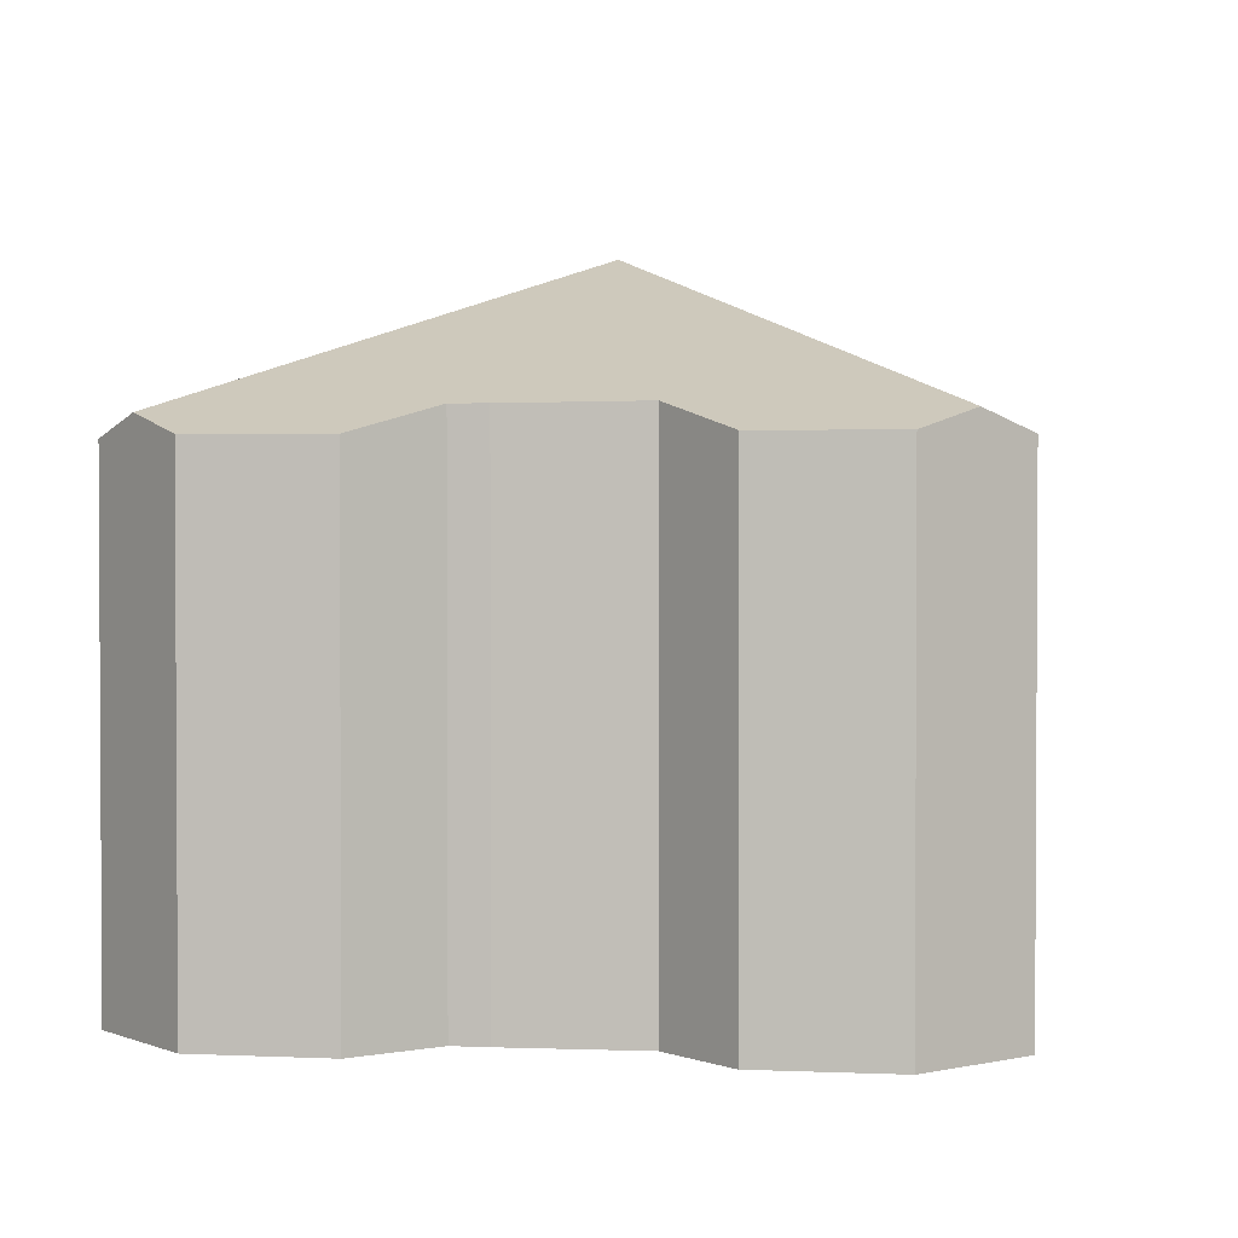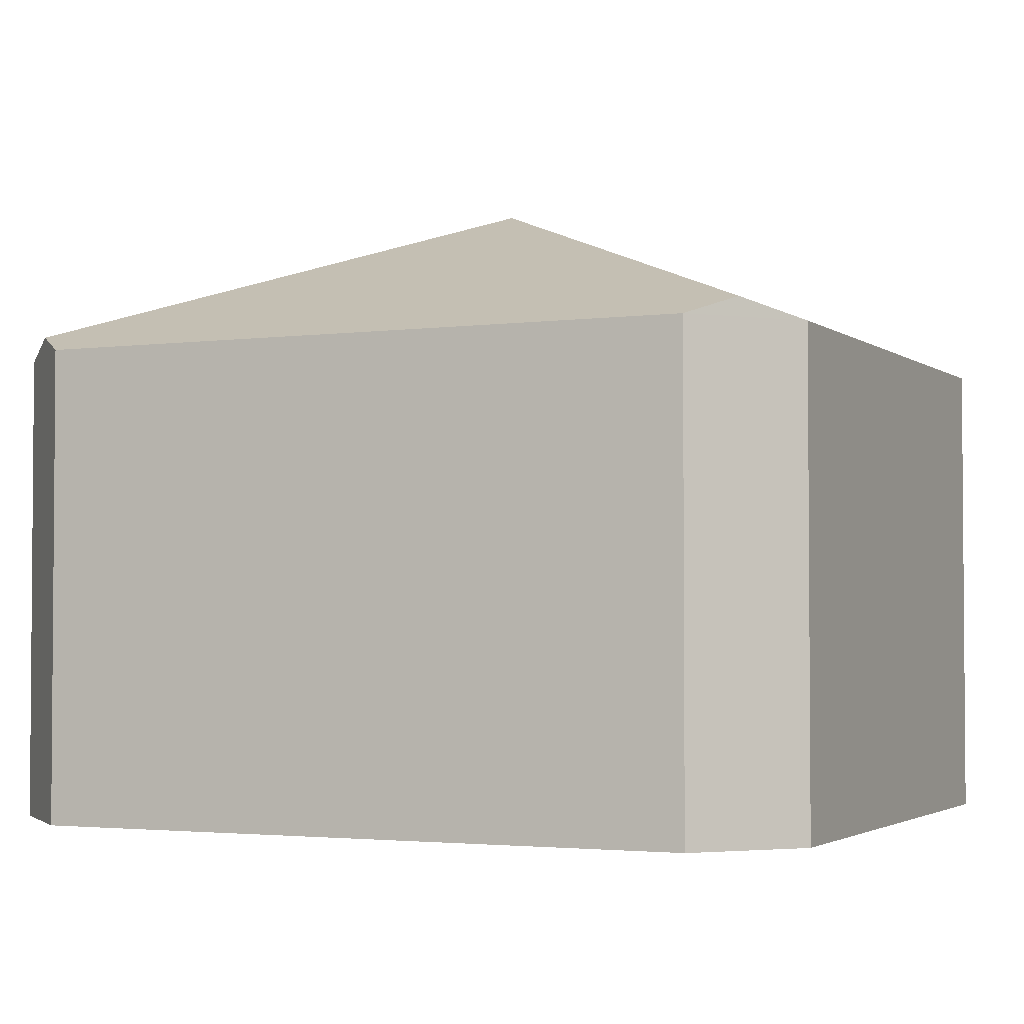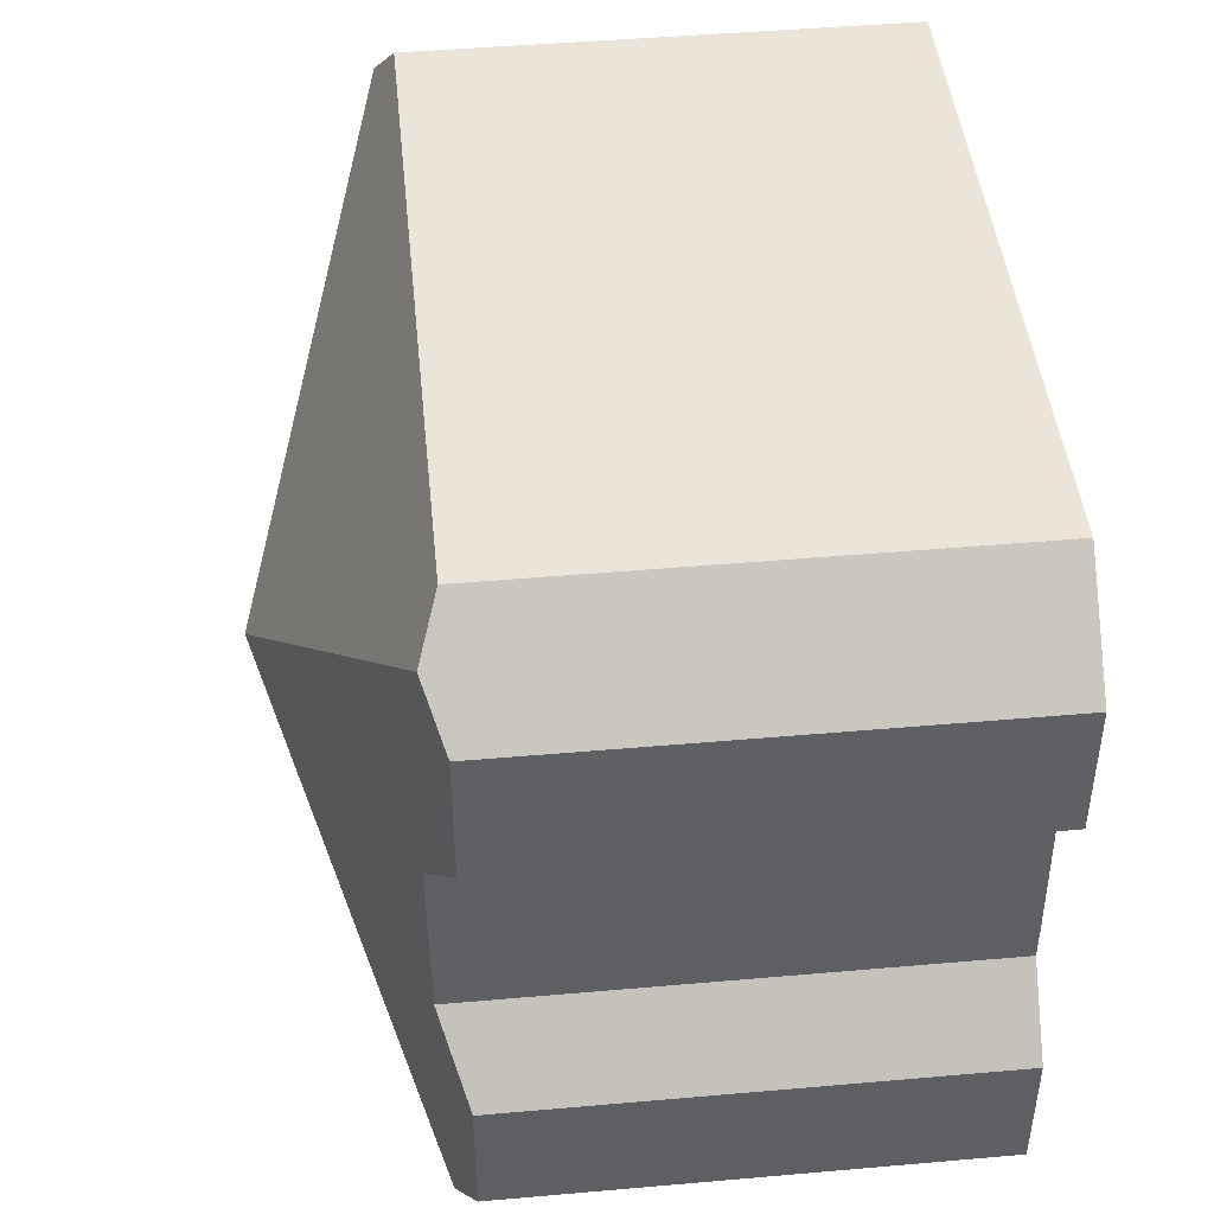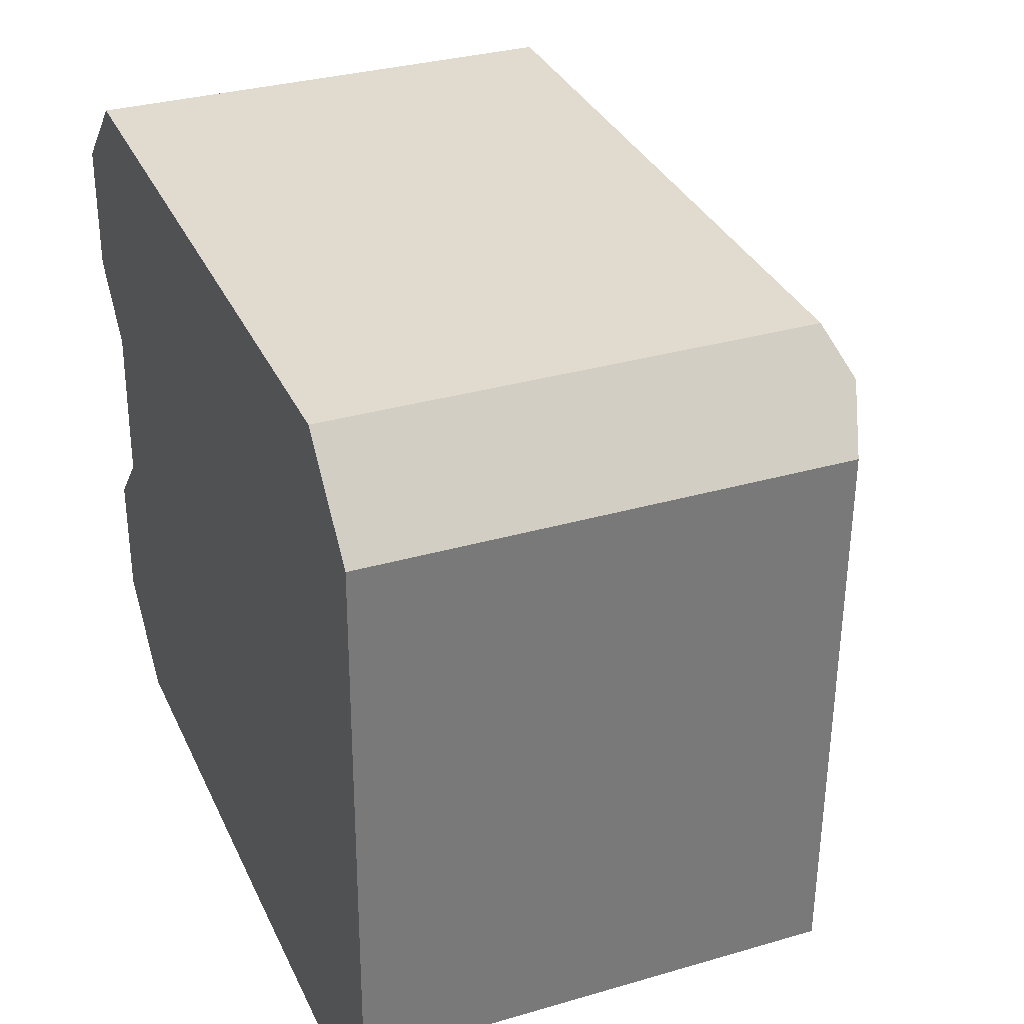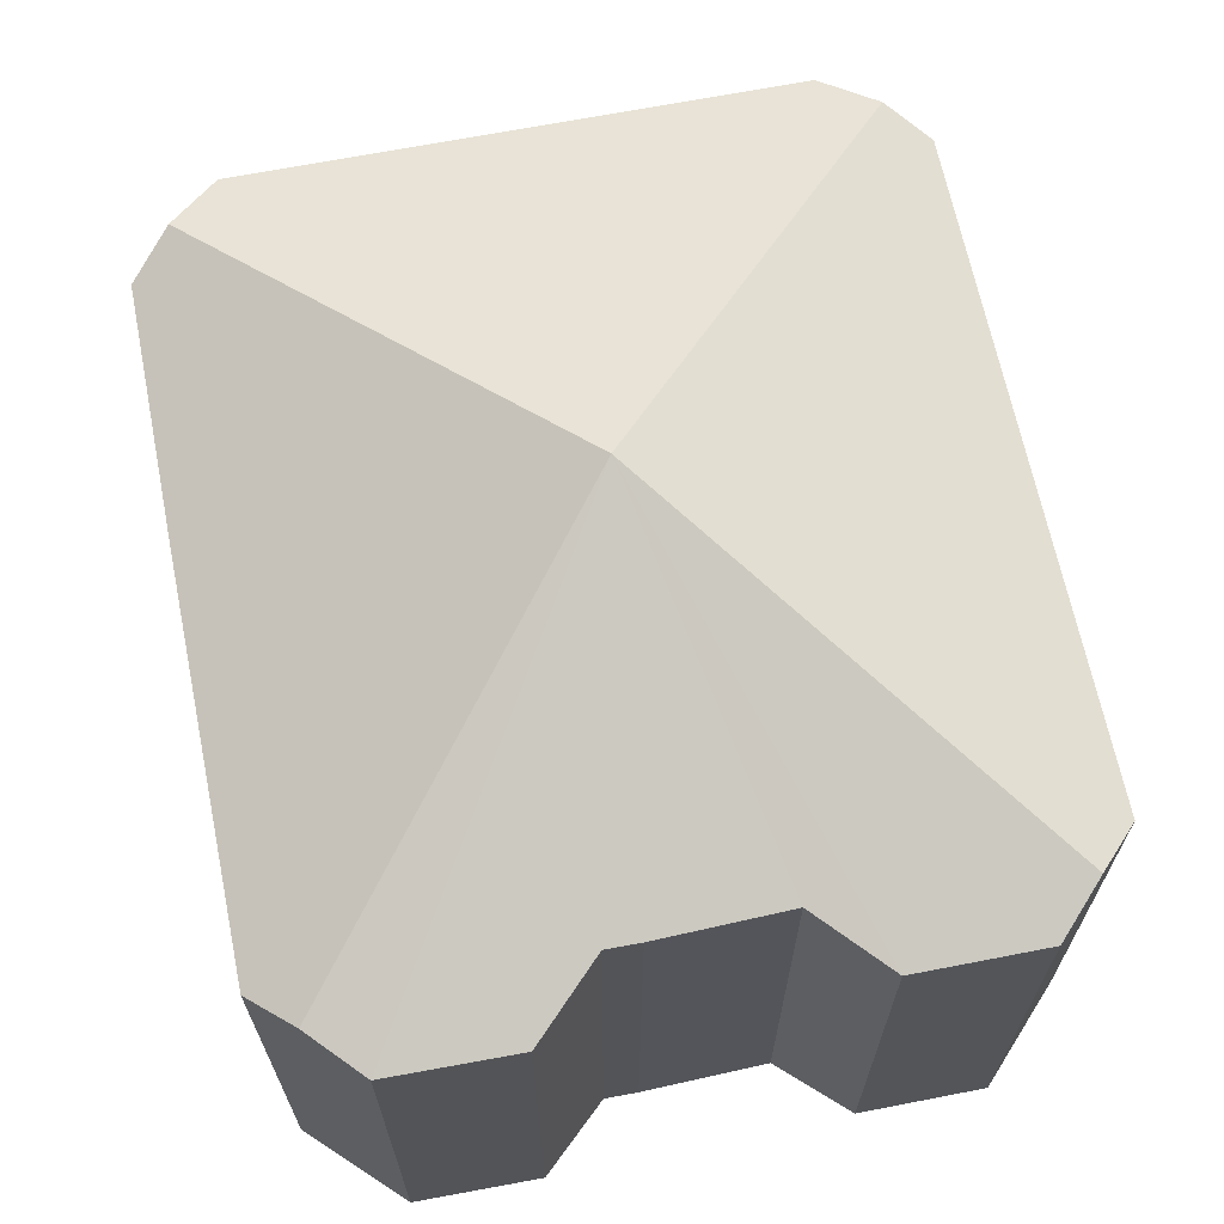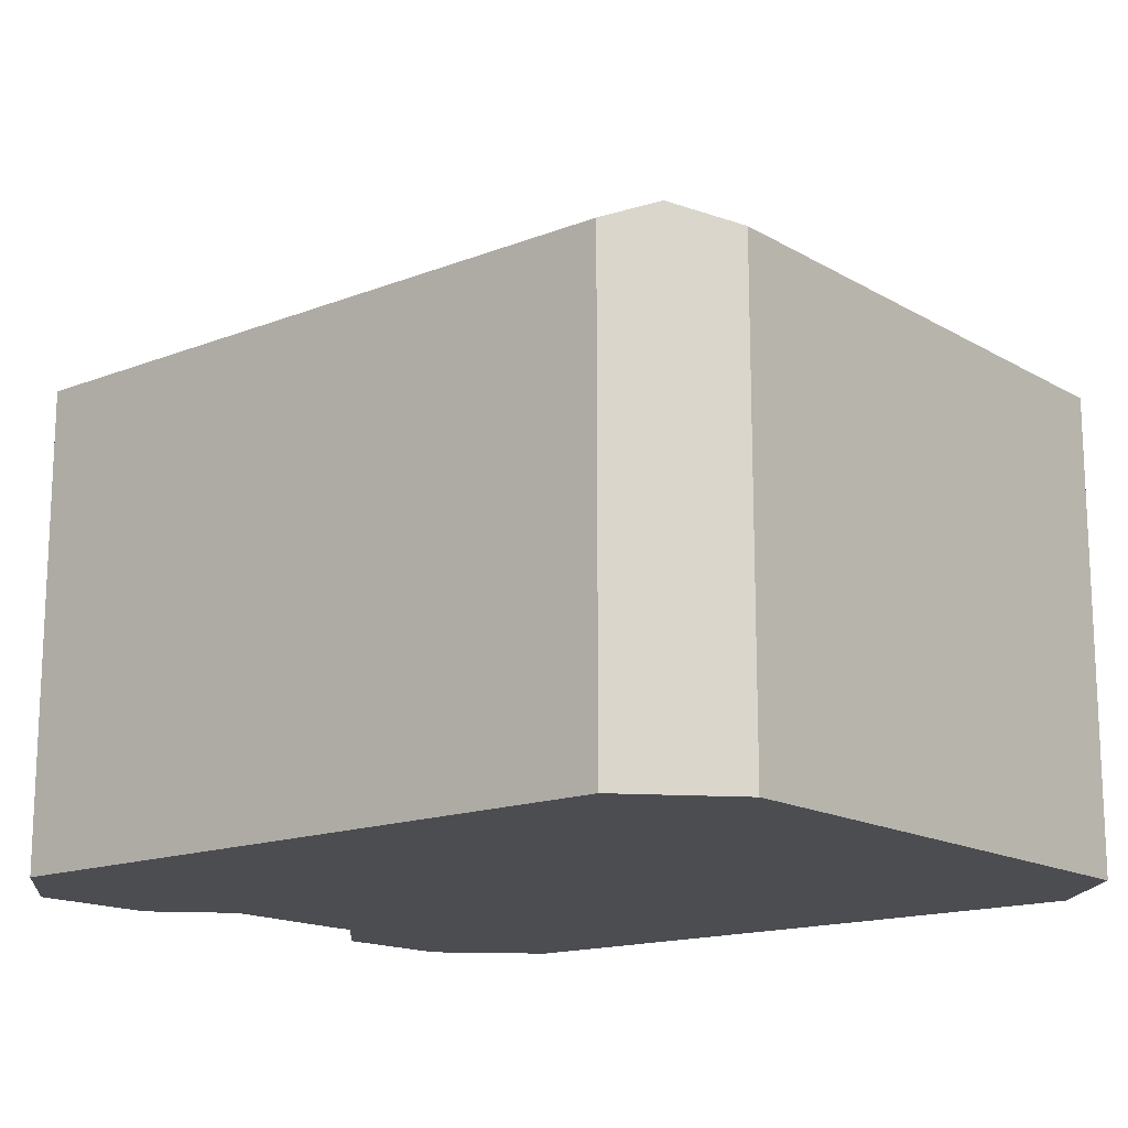
<metadata>
{"format":"obj","ext":"obj","renderer":"f3d","projection":"perspective","resolution":1024,"background":"white","views":[{"elev":1.9,"azim":-80.4,"up":"+Y"},{"elev":-2.7,"azim":26.1,"up":"+Y"},{"elev":46.3,"azim":-95.7,"up":"+Z"},{"elev":32.1,"azim":67.8,"up":"+Z"},{"elev":66.6,"azim":-100.2,"up":"+Y"},{"elev":-15.6,"azim":40.7,"up":"+Y"}]}
</metadata>
<code>
v  7.805 11.71 4.925
v  14.11 8.653 11.52
v  14.78 8.988 10.76
v  10.9 8.653 11.6
v  1.885 8.653 11.82
v  1.067 9.004 11.06
v  15.63 8.647 9.807
v  15.46 8.647 -0.322
v  14.52 9.012 -1.196
v  13.71 8.661 -1.951
v  9.084 8.645 -1.872
v  1.59 8.644 -1.688
v  0.844 8.994 -0.896
v  0 8.654 5.299e-16
v  0.011 8.643 2.356
v  1.195 9.103 3.593
v  1.199 9.101 4.218
v  1.302 9.126 6.597
v  0.158 8.666 7.871
v  0.194 8.665 10.26
v  0.194 -6.281e-16 10.26
v  1.885 -7.238e-16 11.82
v  1.067 -6.775e-16 11.06
v  1.195 -2.2e-16 3.593
v  0.011 -1.443e-16 2.356
v  10.9 -7.1e-16 11.6
v  14.11 -7.052e-16 11.52
v  15.63 -6.005e-16 9.807
v  14.78 -6.587e-16 10.76
v  15.46 1.972e-17 -0.322
v  13.71 1.195e-16 -1.951
v  14.52 7.323e-17 -1.196
v  1.59 1.034e-16 -1.688
v  9.084 1.146e-16 -1.872
v  0.158 -4.82e-16 7.871
v  0 0 0
v  1.199 -2.583e-16 4.218
v  1.302 -4.039e-16 6.597
v  0.844 5.486e-17 -0.896
g defaultobject
f 1 2 3
f 2 1 4
f 4 1 5
f 5 1 6
f 7 1 3
f 1 7 8
f 1 8 9
f 10 1 9
f 1 10 11
f 1 11 12
f 1 12 13
f 13 14 1
f 15 1 14
f 16 1 15
f 17 1 16
f 18 1 17
f 19 1 18
f 6 1 19
f 20 6 19
f 20 5 6
f 5 20 21
f 5 21 22
f 22 21 23
f 15 24 16
f 24 15 25
f 22 4 5
f 4 22 26
f 4 26 2
f 2 26 27
f 2 7 3
f 7 2 27
f 7 27 28
f 28 27 29
f 28 8 7
f 8 28 30
f 8 10 9
f 10 8 30
f 10 30 31
f 31 30 32
f 31 11 10
f 11 31 12
f 12 31 33
f 33 31 34
f 35 20 19
f 20 35 21
f 36 15 14
f 15 36 25
f 24 17 16
f 17 24 37
f 17 38 18
f 38 17 37
f 12 14 13
f 14 12 33
f 14 33 36
f 36 33 39
f 38 19 18
f 19 38 35
f 34 39 33
f 39 34 36
f 36 34 25
f 25 34 24
f 24 34 37
f 37 34 38
f 38 34 31
f 38 31 35
f 35 31 21
f 21 31 23
f 23 31 22
f 22 31 32
f 22 32 26
f 26 32 30
f 26 30 28
f 26 28 29
f 26 29 27

</code>
